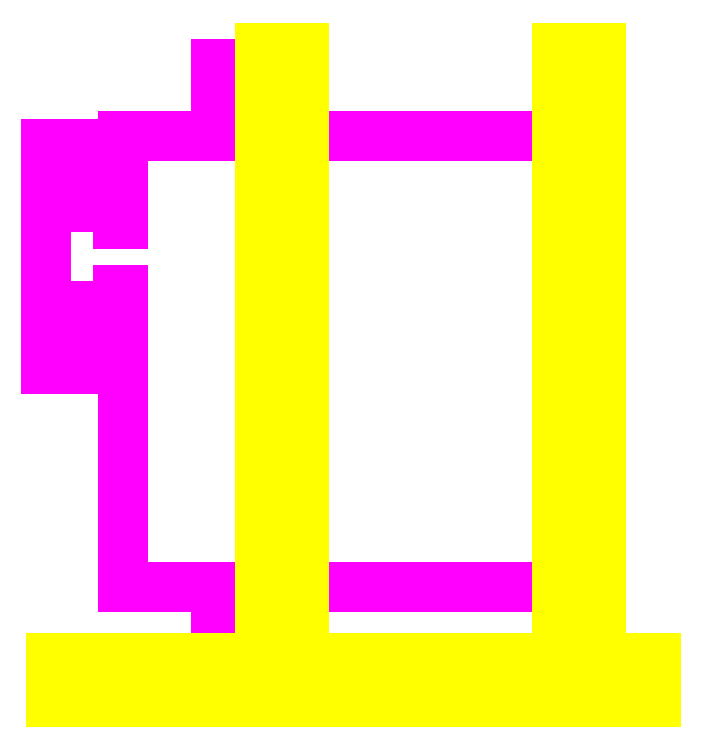
<metadata>
{"format":"dxf","ext":"dxf","renderer":"ezdxf+matplotlib","layout":"modelspace","background":"white","min_lineweight":24,"dpi":150}
</metadata>
<code>
0
SECTION
2
ENTITIES
0
LINE
8
Servo
10
18.5
20
10.5
30
0
11
18.5
21
51.5
31
0
0
LINE
8
Servo
10
18.5
20
51.5
30
0
11
-8.5
21
51.5
31
0
0
LINE
8
Servo
10
-8.5
20
51.5
30
0
11
-8.5
21
58
31
0
0
LINE
8
Servo
10
-8.5
20
58
30
0
11
-12.5
21
58
31
0
0
LINE
8
Servo
10
-12.5
20
58
30
0
11
-12.5
21
51.5
31
0
0
LINE
8
Servo
10
-12.5
20
51.5
30
0
11
-21
21
51.5
31
0
0
LINE
8
Servo
10
-21
20
51.5
30
0
11
-21
21
43.5
31
0
0
LINE
8
Servo
10
-21
20
43.5
30
0
11
-21.4
21
43.5
31
0
0
LINE
8
Servo
10
-21.4
20
43.5
30
0
11
-21.4
21
45
31
0
0
LINE
8
Servo
10
-21.4
20
45
30
0
11
-25
21
45
31
0
0
LINE
8
Servo
10
-25
20
45
30
0
11
-25
21
50.75
31
0
0
LINE
8
Servo
10
-25
20
50.75
30
0
11
-28
21
50.75
31
0
0
LINE
8
Servo
10
-28
20
50.75
30
0
11
-28
21
30.25
31
0
0
LINE
8
Servo
10
-28
20
30.25
30
0
11
-25
21
30.25
31
0
0
LINE
8
Servo
10
-25
20
30.25
30
0
11
-25
21
36
31
0
0
LINE
8
Servo
10
-25
20
36
30
0
11
-21.4
21
36
31
0
0
LINE
8
Servo
10
-21.4
20
36
30
0
11
-21.4
21
37.5
31
0
0
LINE
8
Servo
10
-21.4
20
37.5
30
0
11
-21
21
37.5
31
0
0
LINE
8
Servo
10
-21
20
37.5
30
0
11
-21
21
10.5
31
0
0
LINE
8
Servo
10
-21
20
10.5
30
0
11
-12.5
21
10.5
31
0
0
LINE
8
Servo
10
-12.5
20
10.5
30
0
11
-12.5
21
4
31
0
0
LINE
8
Servo
10
-12.5
20
4
30
0
11
-8.5
21
4
31
0
0
LINE
8
Servo
10
-8.5
20
4
30
0
11
-8.5
21
10.5
31
0
0
LINE
8
Servo
10
-8.5
20
10.5
30
0
11
18.5
21
10.5
31
0
0
LINE
8
Lower
10
27.5
20
-6.7e-15
30
0
11
-27.5
21
3.4e-15
31
0
0
LINE
8
Lower
10
-27.5
20
3.4e-15
30
0
11
-27.5
21
4
31
0
0
LINE
8
Lower
10
-27.5
20
4
30
0
11
-8.5
21
4
31
0
0
LINE
8
Lower
10
-8.5
20
4
30
0
11
-8.5
21
59.5
31
0
0
LINE
8
Lower
10
-8.5
20
59.5
30
0
11
-4.5
21
59.5
31
0
0
LINE
8
Lower
10
-4.5
20
59.5
30
0
11
-4.5
21
4
31
0
0
LINE
8
Lower
10
-4.5
20
4
30
0
11
18.5
21
4
31
0
0
LINE
8
Lower
10
18.5
20
4
30
0
11
18.5
21
59.5
31
0
0
LINE
8
Lower
10
18.5
20
59.5
30
0
11
22.5
21
59.5
31
0
0
LINE
8
Lower
10
22.5
20
59.5
30
0
11
22.5
21
4
31
0
0
LINE
8
Lower
10
22.5
20
4
30
0
11
27.5
21
4
31
0
0
LINE
8
Lower
10
27.5
20
4
30
0
11
27.5
21
-6.7e-15
31
0
0
ENDSEC
0
EOF

</code>
